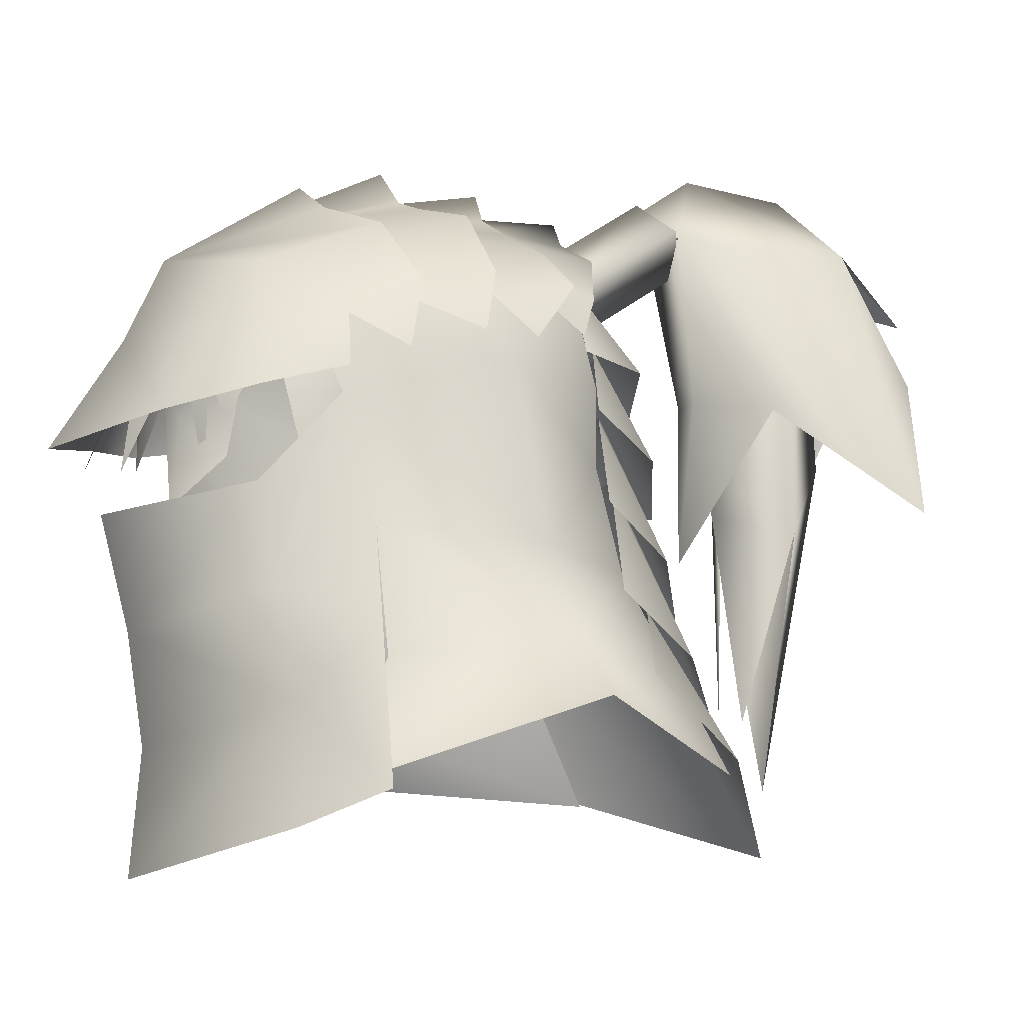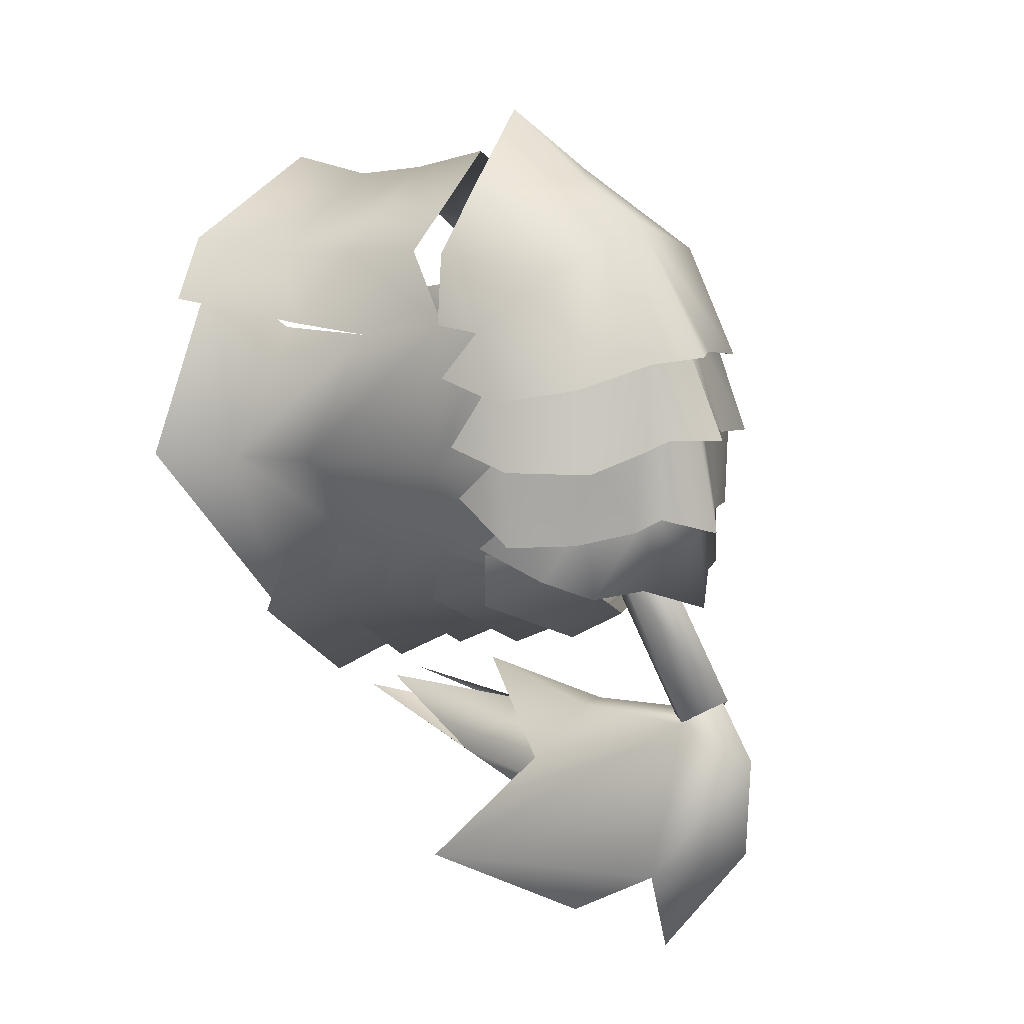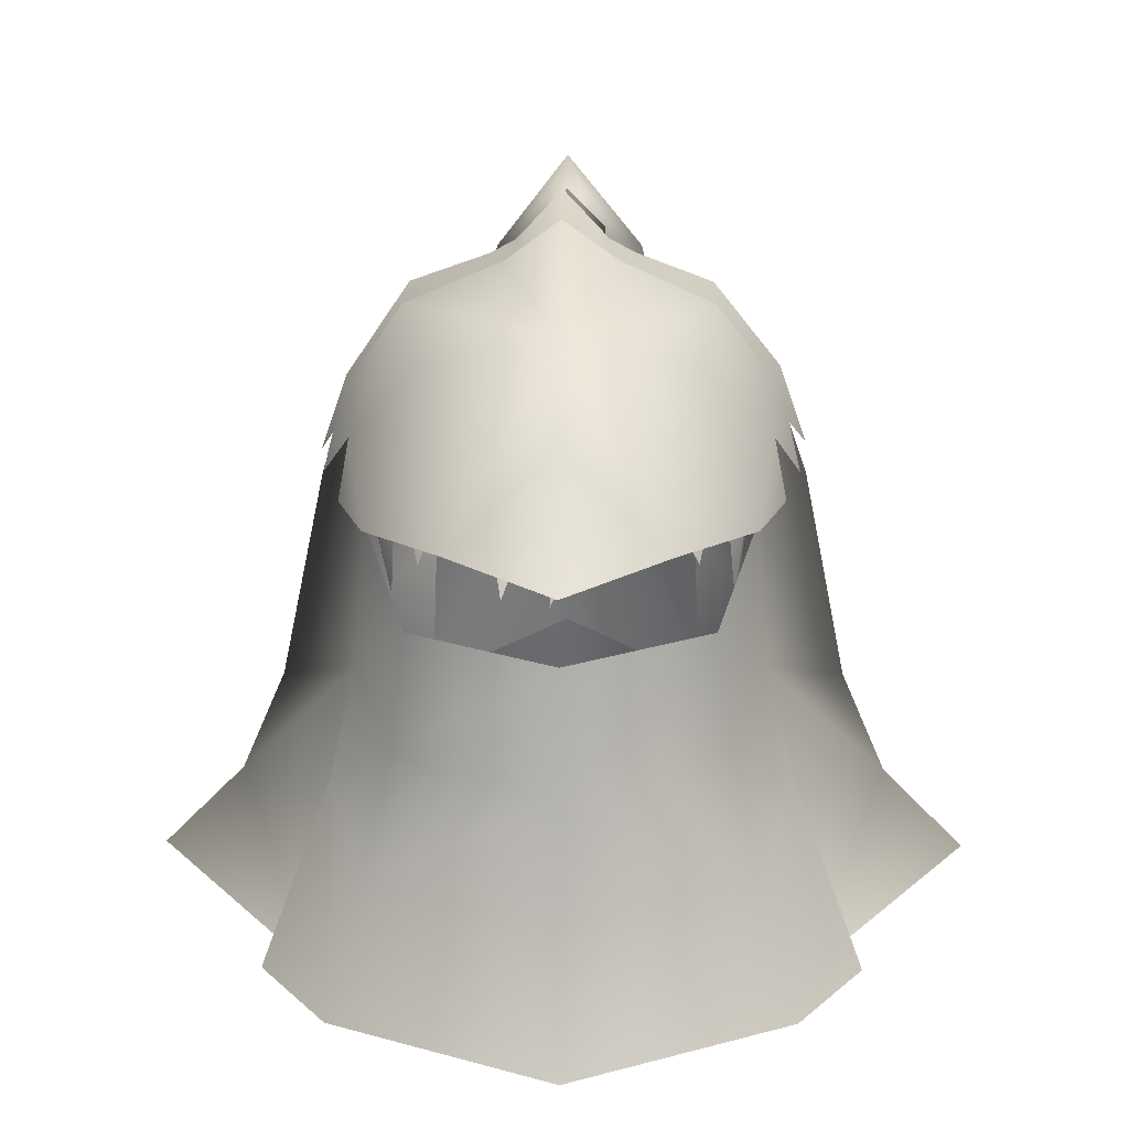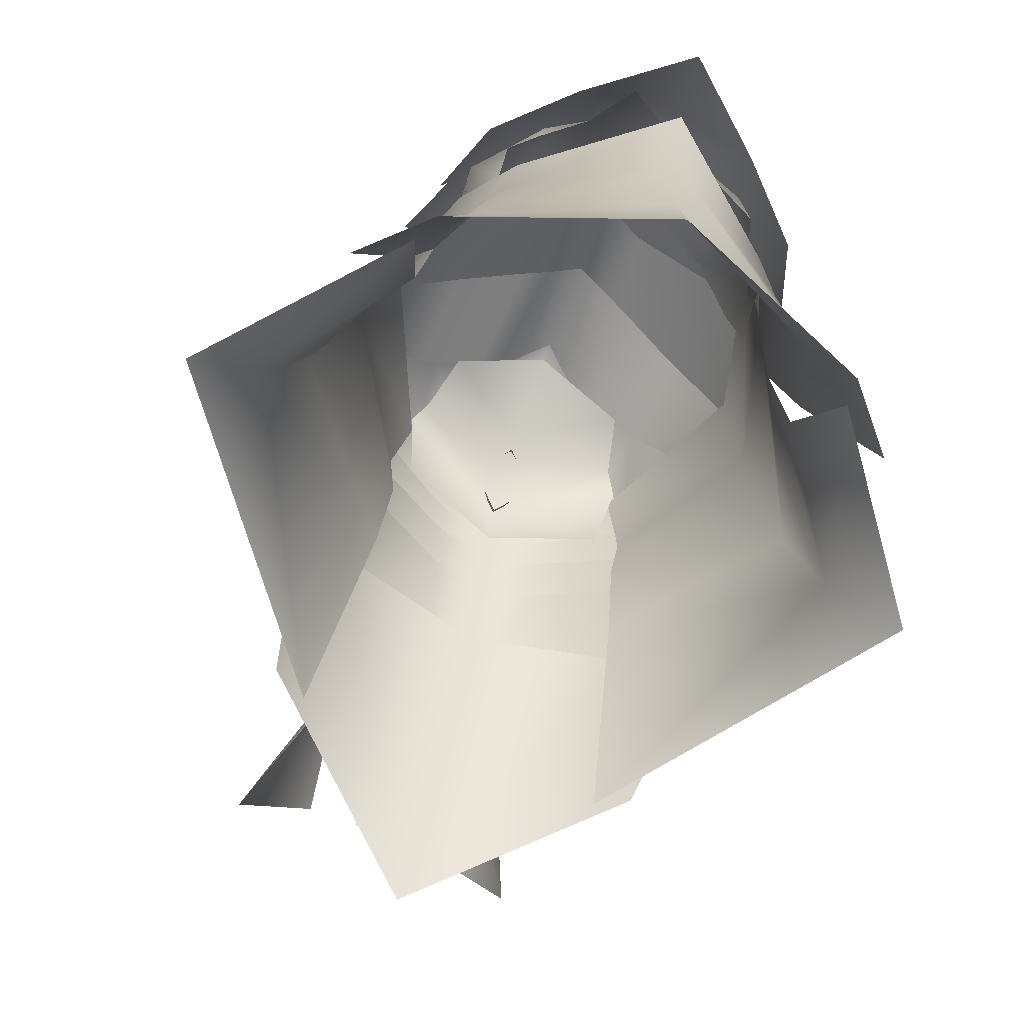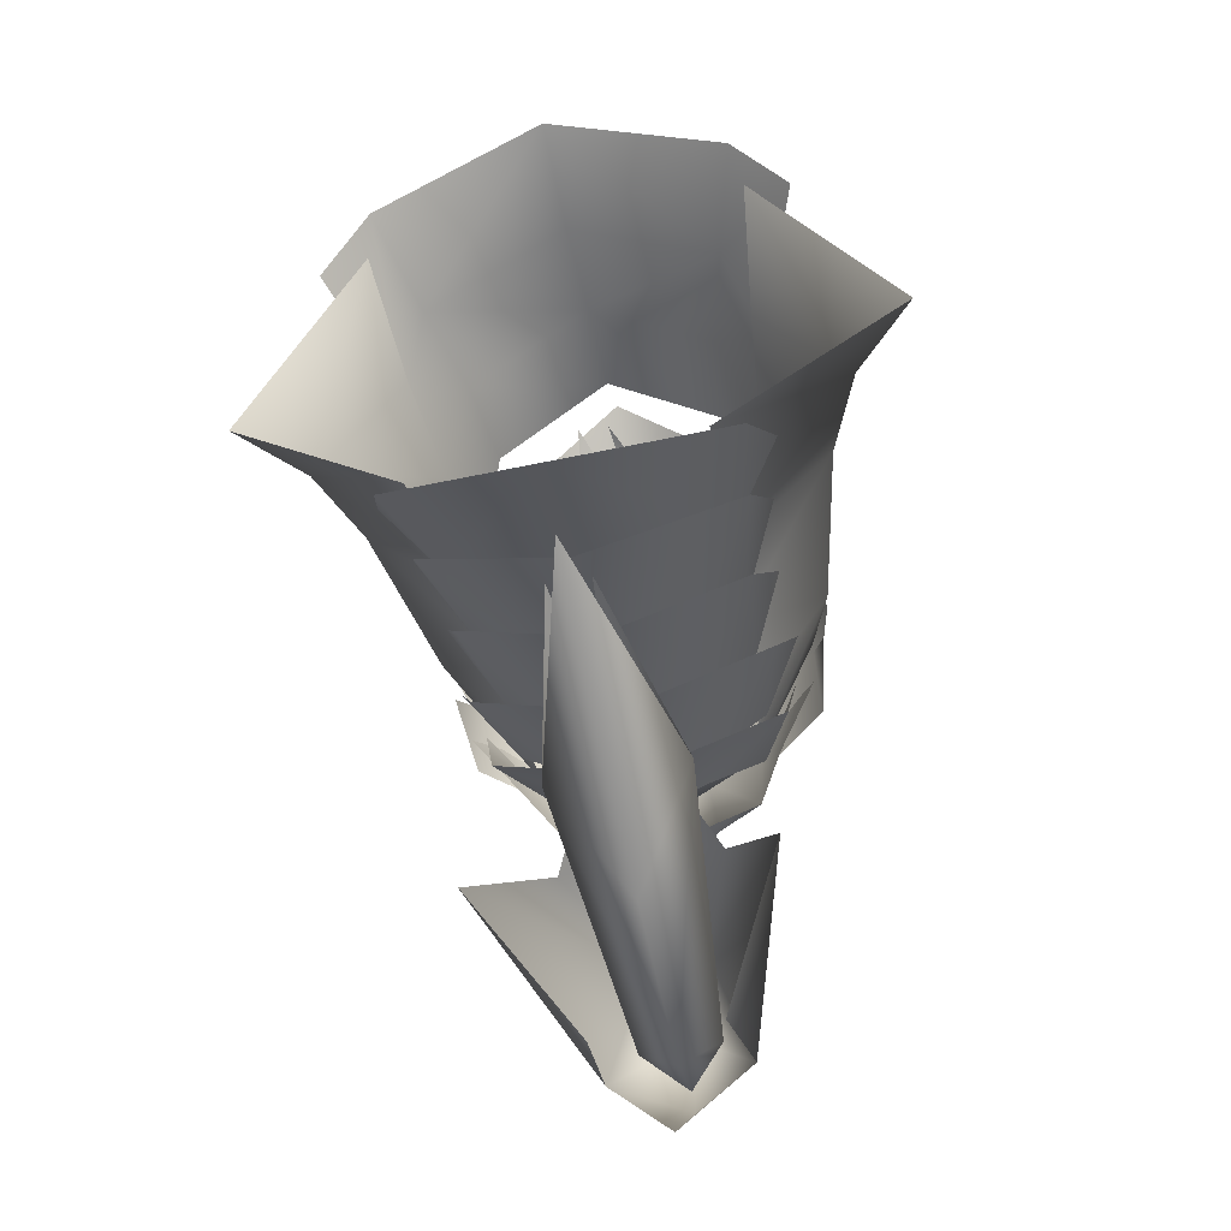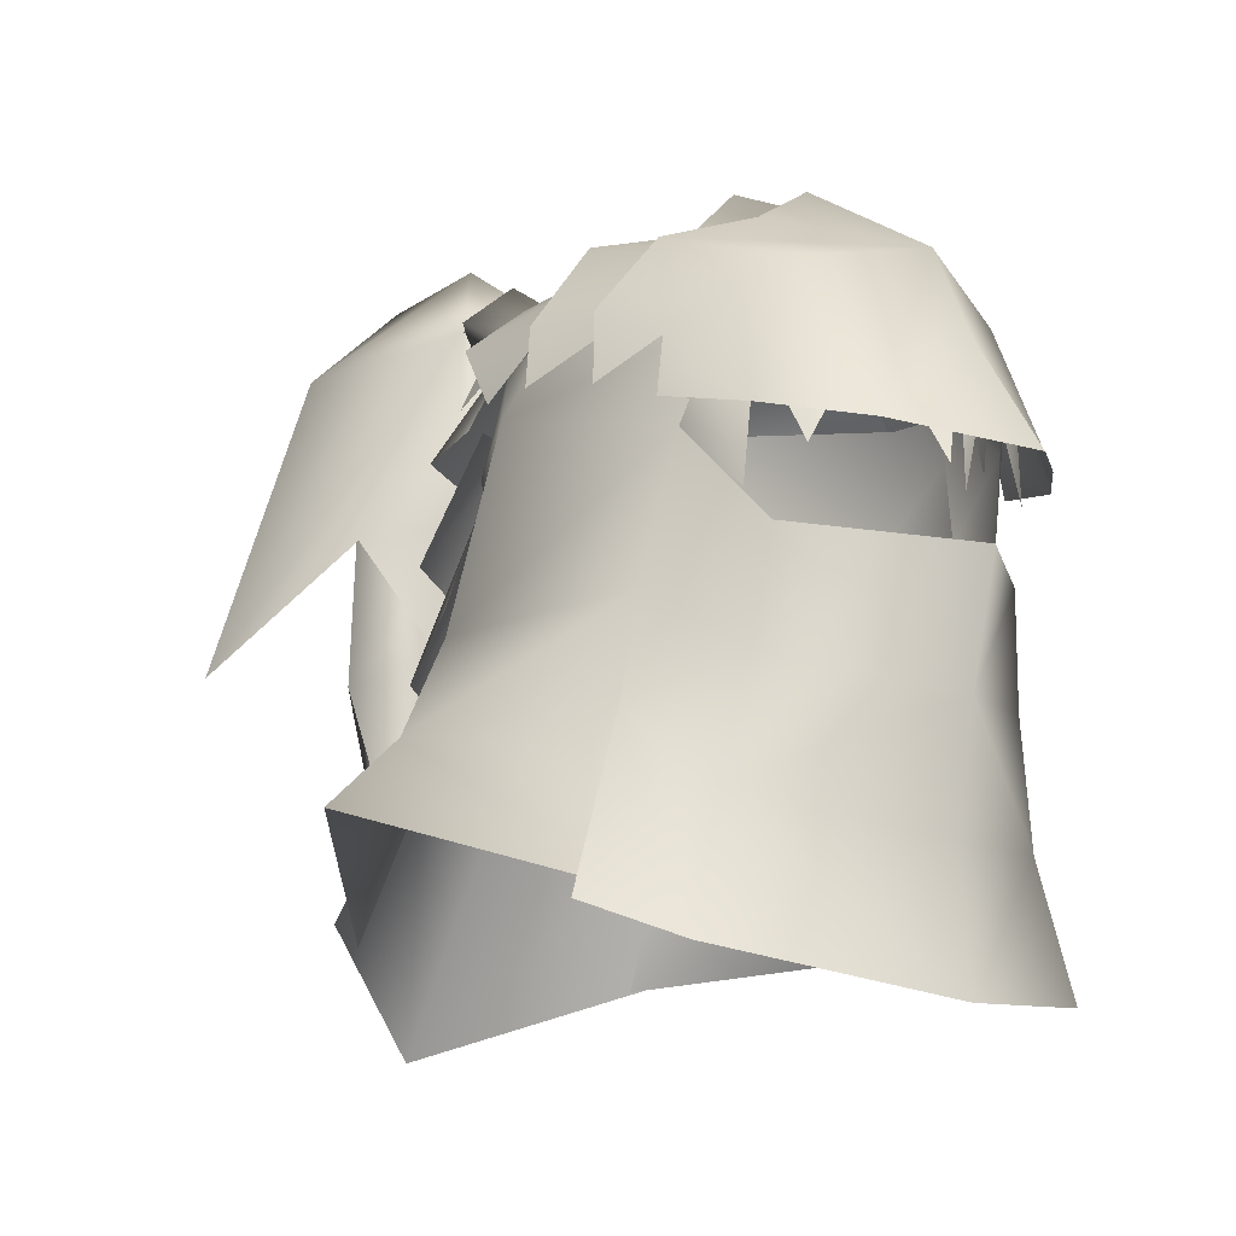
<metadata>
{"format":"obj","ext":"obj","renderer":"f3d","projection":"perspective","resolution":1024,"background":"white","views":[{"elev":-13.0,"azim":61.1,"up":"+Y"},{"elev":16.4,"azim":135.3,"up":"+Z"},{"elev":3.7,"azim":0.7,"up":"+Y"},{"elev":-73.3,"azim":-21.4,"up":"+Y"},{"elev":-59.3,"azim":11.8,"up":"+Z"},{"elev":-17.9,"azim":-39.2,"up":"+Y"}]}
</metadata>
<code>
g mesh00
v -0.48 57.34 -16.46
v 1.8 67.14 -20
v -0.3905 67.19 -14.49
v 0.08903 57.66 -22.31
v -2.971 53.74 -18.98
v 0.005048 66.38 -21.97
v -1.8 67.14 -20
v -0.07893 69.94 -19.51
v -0.009178 52.52 -14.86
v -0.6548 59.82 -15.36
v -3.529 59.14 -17.72
v -1.343 67.11 -14.24
v -6.327 54.57 -23.73
v -0.3905 67.19 -14.49
v -1.8 67.14 -20
v -0.48 57.34 -16.46
v -2.971 53.74 -18.98
v -0.005507 54.81 -16.65
v -1.047 45.58 -17.53
v 6.214 54.57 -23.73
v 2.763 61.43 -25.65
v 3.15 66.95 -21.88
v -0.009178 52.52 -14.86
v 3.446 59.14 -17.72
v 0.6425 59.82 -15.36
v 1.338 67.11 -14.24
v -0.6548 59.82 -15.36
v -1.343 67.11 -14.24
v 1.8 67.14 -20
v -0.48 57.34 -16.46
v 3.15 53.77 -18.91
v -0.005507 54.81 -16.65
v 0.8035 45.59 -17.52
v -2.729 61.42 -25.65
v -6.327 54.57 -23.73
v -3.149 66.95 -21.88
v -1.343 67.11 -14.24
v -0.00826 70.43 -15.6
v -0.00413 68.45 -12.9
v 1.338 67.11 -14.24
v 3.446 59.14 -17.72
v 6.214 54.57 -23.73
v -0.00826 70.43 -15.6
v -0.00826 70.28 -20.54
v -3.149 66.95 -21.88
v -0.00826 65.21 -27.32
v -0.07893 69.94 -19.51
v 1.8 67.14 -20
v 0.005048 66.38 -21.97
v 3.15 53.77 -18.91
v 0.08903 57.66 -22.31
v 0.02524 42.72 -19.05
v -2.971 53.74 -18.98
f 1 2 3
f 4 5 6
f 6 5 7
f 6 7 8
f 9 10 11
f 11 10 12
f 11 12 13
f 14 15 16
f 16 15 17
f 16 17 18
f 18 17 19
f 20 21 22
f 23 24 25
f 25 24 26
f 25 26 27
f 27 26 28
f 29 30 31
f 31 30 32
f 31 32 33
f 34 35 36
f 36 35 37
f 36 37 38
f 38 37 39
f 38 39 40
f 41 42 40
f 40 42 22
f 40 22 43
f 43 22 44
f 43 44 45
f 45 44 46
f 47 48 49
f 49 48 50
f 49 50 51
f 51 50 52
f 51 52 53
v 3.15 66.95 -21.88
v -0.00826 65.21 -27.32
v -0.00826 70.28 -20.54
f 54 55 56
v 6.357 61.15 3.436
v 6.607 58.04 6.099
v 6.493 55.31 3.85
v -5.994 61.15 3.436
v -6.847 58.04 6.099
v -4.535 62.86 4.94
v -0.01881 65.04 -6.201
v -3.87 63.8 -3.364
v -0.01881 66.07 -2.424
v -0.01606 59.14 -9.426
v -0.01652 62.07 -8.851
v 4.352 58.49 -7.573
v -4.465 58.91 8.675
v -4.836 54.94 8.833
v -2.791 59.16 9.64
v -4.066 61.85 7.639
v -5.644 58.61 7.348
v 4.535 62.86 4.94
v -0.3162 53.66 11.22
v 2.546 59.16 9.556
v 0.1996 59.42 10.62
v -6.747 56.64 3.97
v 4.721 54.94 8.833
v 4.44 58.91 8.944
v 3.844 63.8 -3.364
v 4.406 63.26 -5.642
v 4.944 62.41 -6.397
v -4.446 63.26 -5.642
v -4.983 62.41 -6.397
v -4.394 58.49 -7.573
v 0.06654 63.27 7.245
v 4.336 61.55 7.589
v 5.566 58.61 7.348
v 6.016 53.82 6.213
v -5.838 53.82 6.894
v -1.903 53.97 12.16
f 57 58 59
f 60 61 62
f 63 64 65
f 66 67 68
f 69 70 71
f 71 72 69
f 69 72 73
f 69 73 70
f 58 57 74
f 75 76 77
f 61 60 78
f 76 79 80
f 65 81 63
f 63 81 82
f 63 82 67
f 67 82 83
f 67 83 68
f 64 63 84
f 84 63 67
f 84 67 85
f 85 67 66
f 85 66 86
f 87 88 74
f 74 88 89
f 74 89 58
f 58 89 90
f 58 90 59
f 71 87 72
f 72 87 62
f 72 62 73
f 73 62 61
f 73 61 91
f 91 61 78
f 79 89 80
f 80 89 88
f 80 88 76
f 76 88 87
f 76 87 77
f 77 87 71
f 77 71 92
v -0.6548 59.82 -15.36
v -0.009178 52.52 -14.86
v 0.6425 59.82 -15.36
f 93 94 95
v 0 39.77 -18.9
v 0 51.42 -11.62
v 6.197 48.85 -9.354
v -6.963 61.54 -3.635
v -5.871 61.94 -7.172
v -7.817 59.61 -5.511
v -4.792 61.68 7.763
v -6.776 56.05 8.218
v -3.911 55.35 11.14
v 5.801 61.94 -7.159
v 6.921 61.62 -3.542
v 7.81 59.65 -5.51
v 8.014 61.67 -1.292
v 7.54 60.32 2.93
v 8.891 58.89 -0.4193
v 0 62.65 9.763
v 0 59.05 11.38
v -7.379 50.95 3.596
v -5.39 52.55 7.742
v -6.903 56.13 5.038
v -5.219 64.11 0.1059
v -5.52 63.76 -5.006
v -8.022 61.62 -5.007
v 5.484 63.86 2.624
v 2.043 65.37 3.546
v -7.469 59.16 4.927
v -7.832 56.92 5.046
v -6.776 56.05 8.218
v 0 37.5 10.49
v 8.236 38.88 7.107
v 6.927 43.87 6.661
v 3.812 55.32 11.14
v 6.788 56.05 8.217
v 4.685 61.65 7.764
v 7.469 59.16 4.927
v -1.364 63.12 -7.785
v -0.002753 64.42 -6.577
v -1.568 67.35 -13.97
v -0.002753 68.87 -12.88
v 1.362 63.13 -7.782
v 0.003212 61.55 -8.804
v 1.566 67.36 -13.96
v 0.003212 65.87 -14.94
v 7.521 42.77 -12.81
v 8.456 45.85 -8.334
v -6.197 48.85 -9.354
v -7.521 42.89 -12.78
v -8.456 45.83 -8.338
v 0 45.17 -16.62
v 2.144 55.18 -10.11
v 7.044 46.88 -11.01
v 5.573 53.93 -8.068
v 7.746 49.25 -7.344
v 0 49.99 -14.65
v 2.144 58.01 -9.536
v 6.363 51 -10.24
v 5.573 56.76 -7.494
v 7.348 52.96 -6.925
v 0 54.37 -13.51
v 2.62 60.41 -9.05
v 6.62 55.1 -9.442
v 5.554 59.87 -7.225
v 7.532 56.7 -6.33
v -8.553 58.88 -2.965
v -7.838 61.14 -0.6303
v -4.533 64.12 -7.817
v -4.782 63.8 -3.818
v -2.401 65.4 -7.548
v 6.788 56.05 8.217
v 7.879 56.94 5.045
v -1.709 66.3 -0.04252
v -1.696 64.52 4.813
v 0 65.09 5.568
v -7.034 59.24 -6.058
v -5.029 62.71 -6.551
v -6.603 58.94 -8.905
v -2.458 62.18 -8.358
v 0 58.43 -12.26
v 4.774 63.8 -3.802
v 4.511 64.12 -7.817
v 1.981 65.52 -3.391
v -0.005507 65.57 -7.607
v -4.533 64.12 -7.817
v -2.401 65.4 -7.548
v 8.525 59.04 -2.965
v 7.905 61.67 -5.006
v 7.834 61.18 -0.6303
v 5.348 63.73 -5.005
v 5.087 64.09 0.1067
v 2.901 65.25 -4.566
v 5.03 62.59 4.464
v 5.54 64.76 -1.278
v 1.696 64.52 4.813
v -0.01056 67.21 -8.543
v 2.368 65.4 -7.548
v 4.511 64.12 -7.817
v -0.009637 66.82 3.787
v -2.043 65.37 3.546
v -5.702 63.9 2.623
v 8.622 40.42 5.745
v 14.97 43.6 -2.465
v 12.04 46.48 -2.615
v -8.3 46.93 3.729
v -10.7 40.28 4.39
v -8.236 38.88 7.107
v 4.799 62.08 -6.791
v 7.782 61.08 -0.2634
v 8.99 57.76 -1.652
v -12.11 46.55 -2.619
v -15.04 43.73 -2.47
v -8.622 40.42 5.745
v 5.379 52.55 7.742
v 0.01606 51.76 12.1
v 0.08306 47.17 10.85
v -8.967 57.77 -1.652
v -7.795 61.09 -0.2643
v -4.799 62.08 -6.791
v -7.746 49.23 -7.347
v -5.573 53.93 -8.068
v -7.044 47.01 -10.99
v -2.144 55.18 -10.11
v 0 55.48 -10.59
v -7.275 52.94 -6.928
v -5.573 56.76 -7.494
v -6.363 51.13 -10.21
v -2.144 58.01 -9.536
v 0 58.31 -10.02
v -7.532 56.68 -6.334
v -5.554 59.87 -7.225
v -6.62 55.23 -9.415
v -2.62 60.41 -9.05
v 0 60.8 -10
v 0 61.84 -10.12
v 2.458 62.18 -8.358
v 6.603 58.8 -8.905
v 5.029 62.71 -6.551
v 7.034 59.26 -6.058
v 2.368 65.4 -7.548
v -0.01056 67.21 -8.543
v -0.008719 66.54 -1.752
v -1.985 65.52 -3.391
v 2.685 65.8 -0.4694
v 1.698 66.3 -0.03668
v -0.009637 68.1 -0.01667
v -1.709 66.3 -0.04252
v -8.915 58.6 -0.4202
v -7.54 60.26 2.92
v -8.06 61.33 -1.293
v -5.148 62.62 4.463
v -5.686 64.79 -1.072
v -2.689 65.8 -0.4694
v -7.469 59.16 4.927
v -7.864 60.9 1.9
v -8.563 57.88 2.708
v 0.006425 54.17 14.38
v 7.469 59.16 4.927
v 7.864 60.9 1.9
v 8.509 57.86 2.709
v 6.137 42.35 -13.32
v 5.236 50.55 -8.746
v 10.47 50.11 -2.411
v 5.061 54.87 -7.667
v 5.415 58.31 -7.443
v -5.415 58.31 -7.443
v -5.061 54.87 -7.667
v -10.54 50.15 -2.413
v -5.236 50.55 -8.746
v -6.137 42.35 -13.32
v 6.874 56.12 4.867
v 5.846 48.4 7.26
v 0 42.63 10.07
v -7.9 45.65 3.291
v -7.379 50.95 3.596
v -6.903 56.13 5.038
v -6.038 59.73 6.21
v 10.68 40.23 4.393
v 8.289 46.9 3.729
v 7.345 50.94 3.597
v 6.038 59.73 6.21
v 6.874 56.12 4.867
v 7.345 50.94 3.597
v 7.9 45.65 3.291
v 0 37.5 10.49
v 0 42.63 10.07
v -6.945 43.88 6.66
v 0.08306 47.17 10.85
v -5.874 48.41 7.259
v 0.01606 51.76 12.1
v -2.911 65.25 -4.566
v -2.503 64.97 1.269
v -1.942 66.07 -3.942
v -1.469 65.2 1.701
v -0.02111 67.87 -4.625
v -0.001836 66.11 2.253
v 1.909 66.07 -3.942
v 1.464 65.2 1.701
v 2.501 64.97 1.269
f 96 97 98
f 99 100 101
f 102 103 104
f 105 106 107
f 108 109 110
f 111 104 112
f 113 114 115
f 116 117 118
f 119 120 111
f 121 122 123
f 124 125 126
f 127 128 129
f 129 128 130
f 131 132 133
f 133 132 134
f 135 136 137
f 137 136 138
f 96 98 139
f 139 98 140
f 97 96 141
f 141 96 142
f 141 142 143
f 144 145 146
f 146 145 147
f 146 147 148
f 149 150 151
f 151 150 152
f 151 152 153
f 154 155 156
f 156 155 157
f 156 157 158
f 159 160 118
f 118 160 116
f 100 99 161
f 161 99 162
f 161 162 163
f 103 102 121
f 164 165 130
f 166 167 168
f 169 170 171
f 171 170 172
f 171 172 173
f 106 105 174
f 174 105 175
f 174 175 176
f 177 178 179
f 180 181 182
f 182 181 183
f 182 183 184
f 184 183 185
f 109 108 186
f 186 108 187
f 186 187 188
f 179 189 177
f 177 189 190
f 177 190 191
f 120 192 111
f 111 192 193
f 111 193 194
f 195 196 197
f 198 199 200
f 201 202 203
f 204 205 206
f 207 208 209
f 210 211 212
f 136 131 138
f 138 131 133
f 138 133 137
f 137 133 134
f 137 134 135
f 135 134 132
f 213 214 215
f 215 214 216
f 215 216 144
f 144 216 217
f 144 217 145
f 218 219 220
f 220 219 221
f 220 221 149
f 149 221 222
f 149 222 150
f 223 224 225
f 225 224 226
f 225 226 154
f 154 226 227
f 154 227 155
f 172 228 173
f 173 228 229
f 173 229 230
f 230 229 231
f 230 231 232
f 175 233 176
f 176 233 234
f 176 234 235
f 235 234 163
f 235 163 236
f 236 163 162
f 187 237 188
f 188 237 238
f 188 238 168
f 168 238 239
f 168 239 240
f 241 242 243
f 243 242 244
f 243 244 245
f 245 244 167
f 245 167 246
f 246 167 240
f 104 111 102
f 102 111 194
f 102 194 247
f 247 194 248
f 247 248 249
f 104 250 112
f 112 250 127
f 112 127 111
f 111 127 129
f 111 129 119
f 119 129 251
f 119 251 252
f 252 251 253
f 196 254 197
f 197 254 255
f 197 255 256
f 256 255 257
f 256 257 203
f 203 257 258
f 203 258 201
f 212 259 210
f 210 259 260
f 210 260 261
f 261 260 262
f 261 262 204
f 204 262 263
f 204 263 205
f 264 207 265
f 265 207 209
f 265 209 126
f 126 209 266
f 126 266 124
f 206 267 204
f 204 267 268
f 204 268 261
f 261 268 269
f 261 269 210
f 210 269 270
f 210 270 211
f 125 271 126
f 126 271 272
f 126 272 265
f 265 272 273
f 265 273 264
f 202 274 203
f 203 274 275
f 203 275 256
f 256 275 276
f 256 276 197
f 197 276 277
f 197 277 195
f 278 279 280
f 280 279 281
f 280 281 282
f 282 281 283
f 282 283 114
f 114 113 282
f 282 113 198
f 282 198 280
f 280 198 200
f 280 200 278
f 117 116 284
f 284 116 285
f 284 285 286
f 286 285 287
f 286 287 288
f 288 287 289
f 288 289 290
f 290 289 291
f 290 291 185
f 185 291 292
f 185 292 184

</code>
